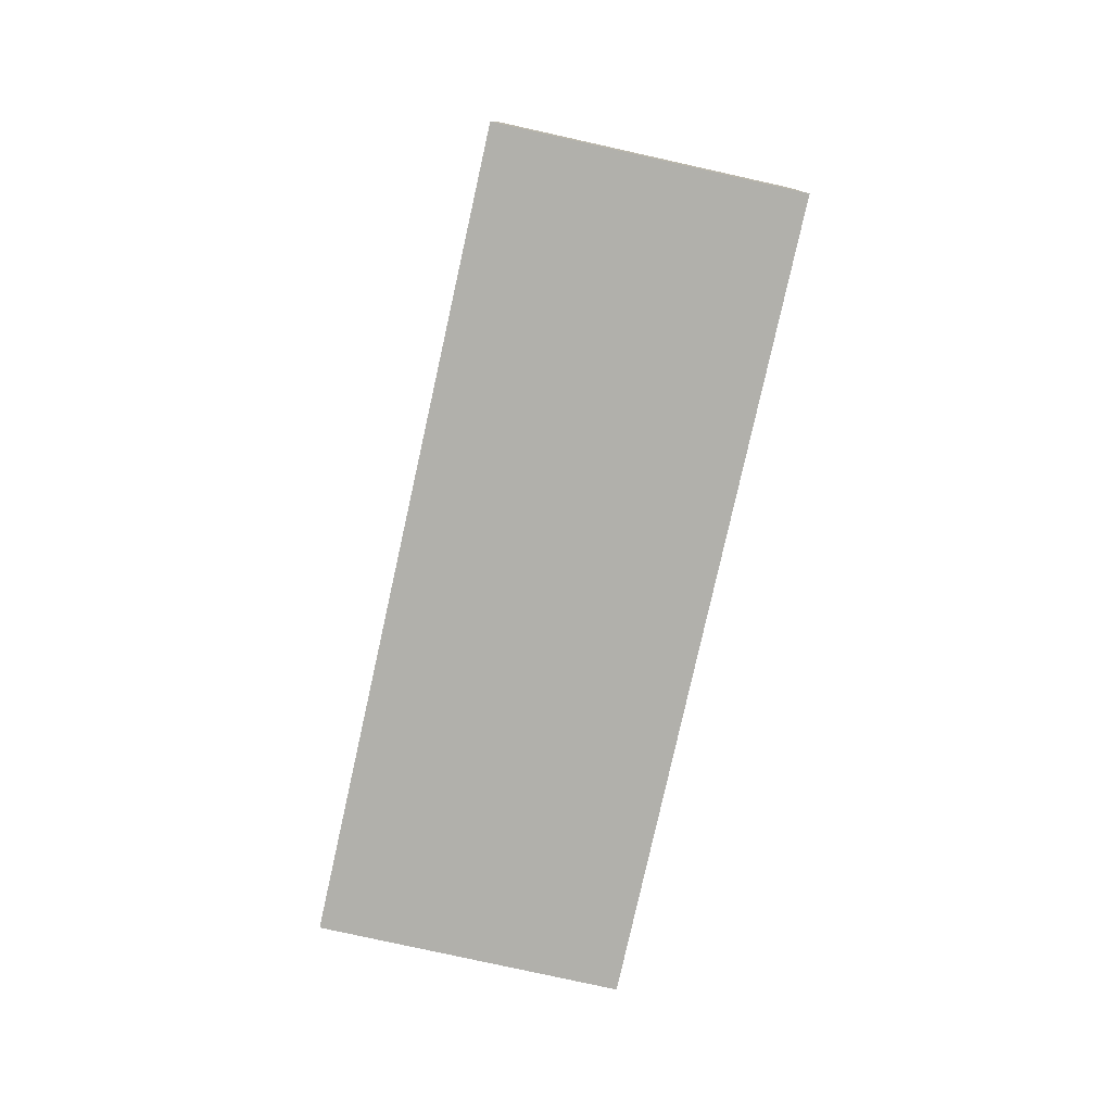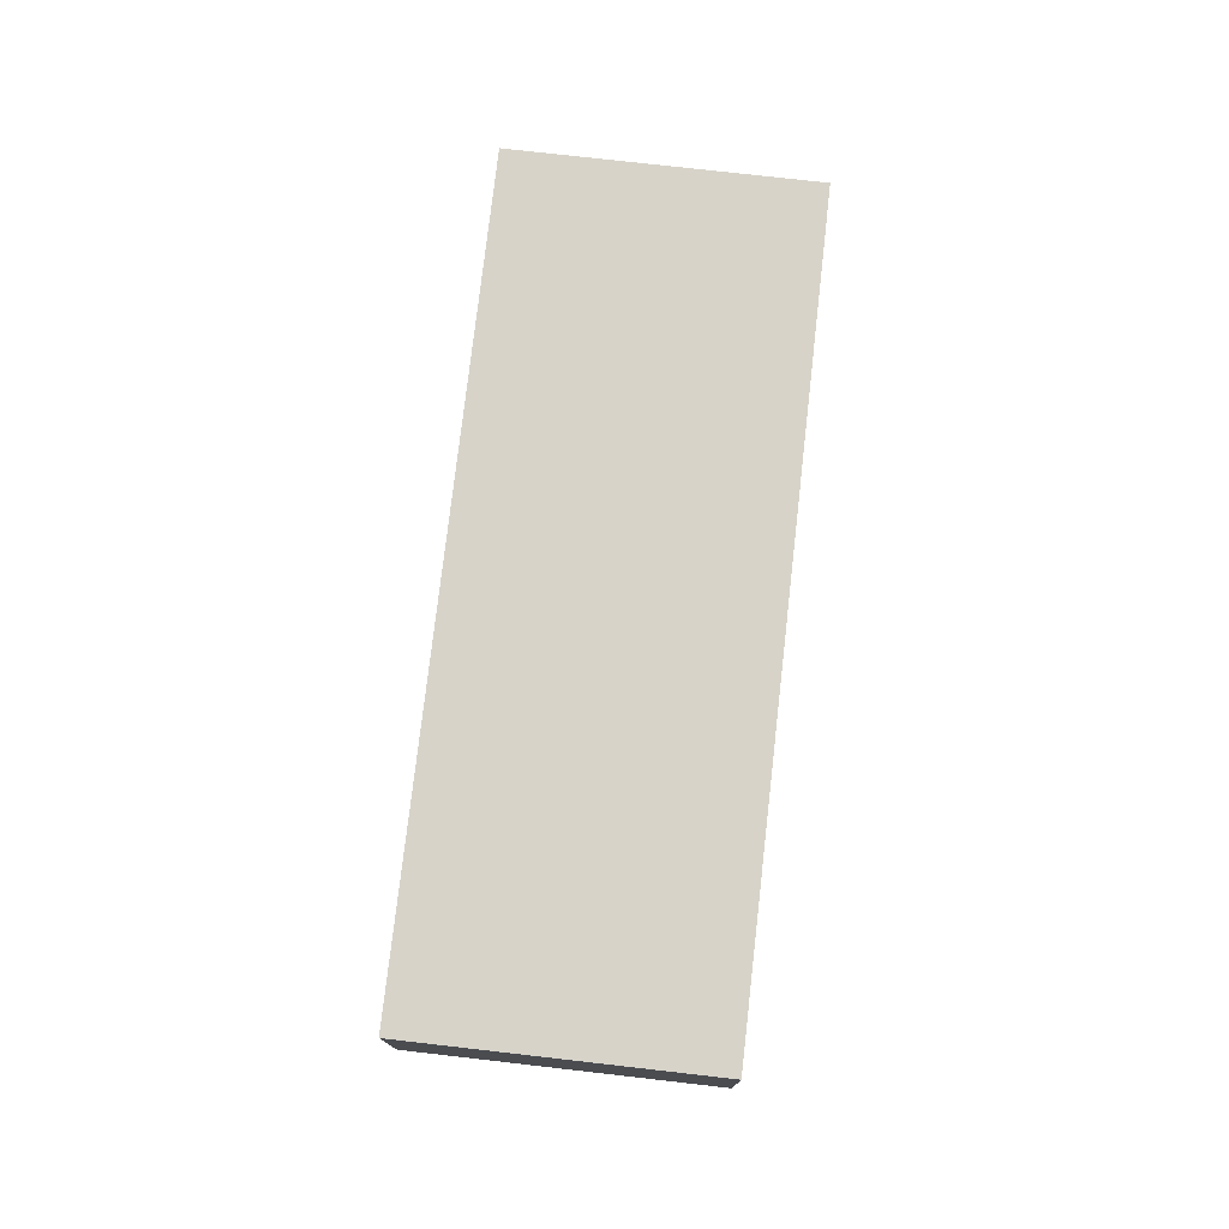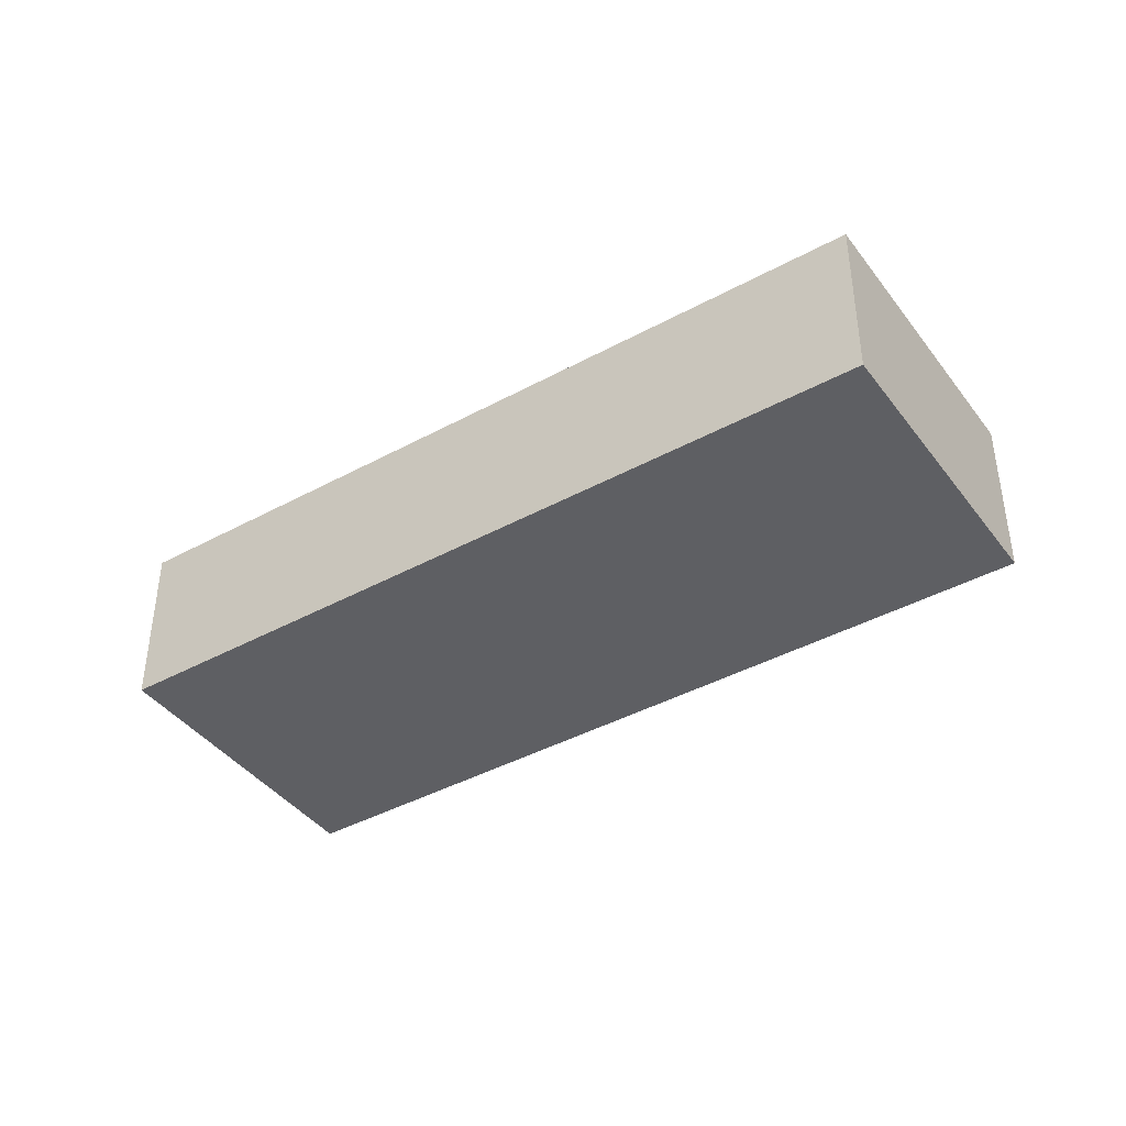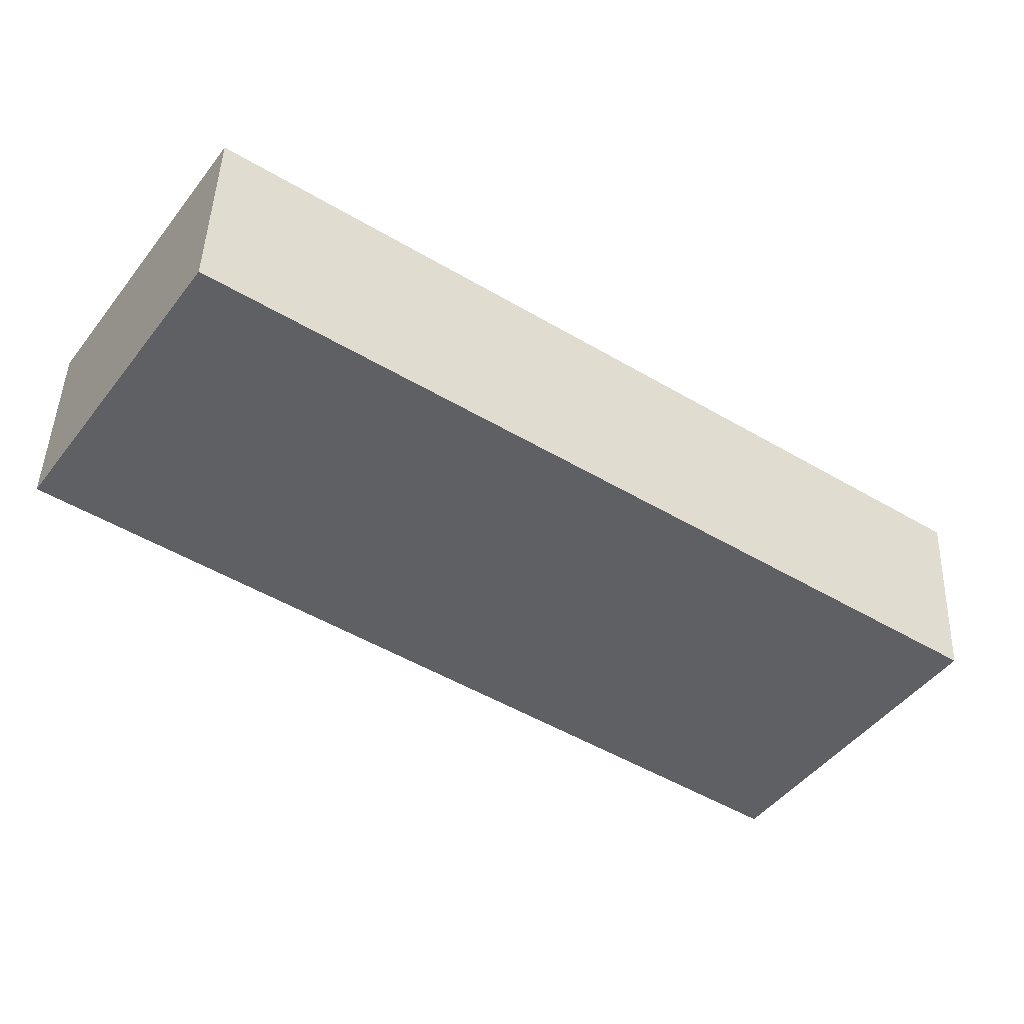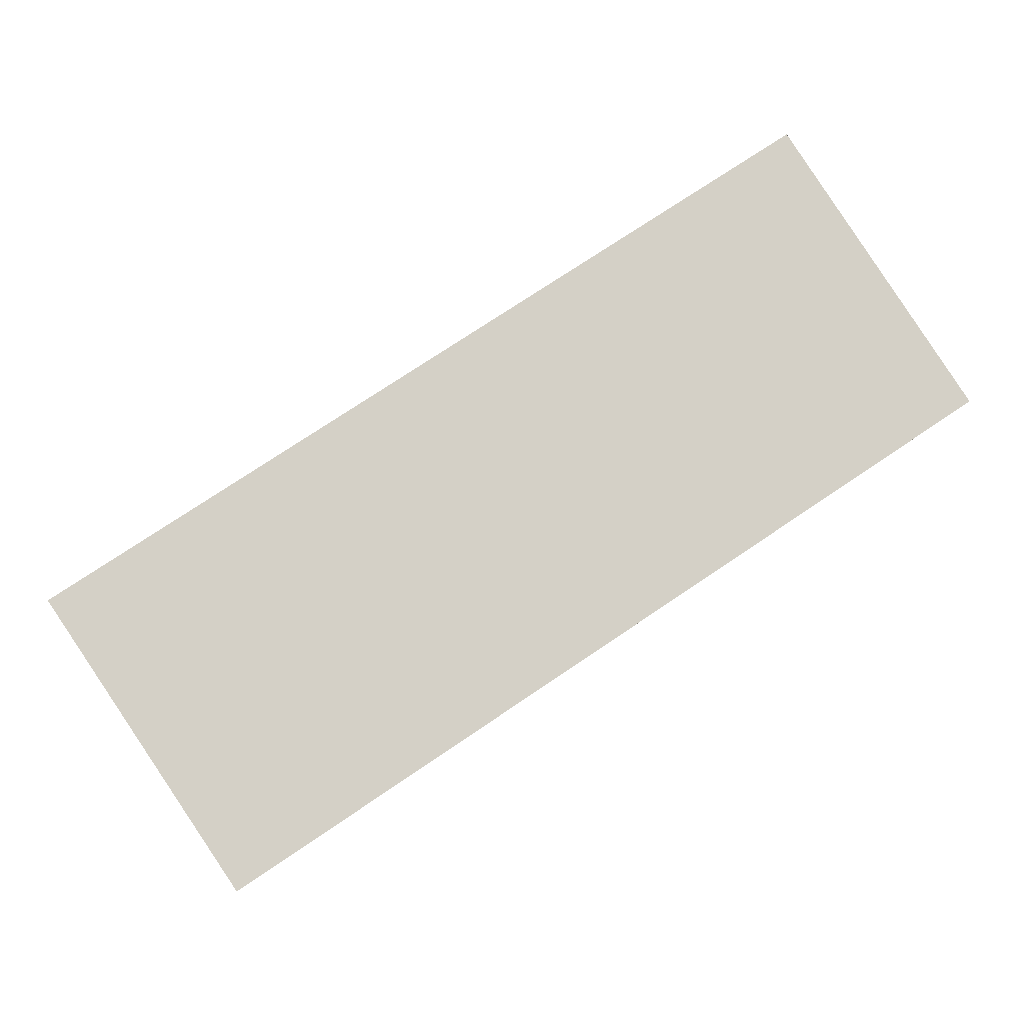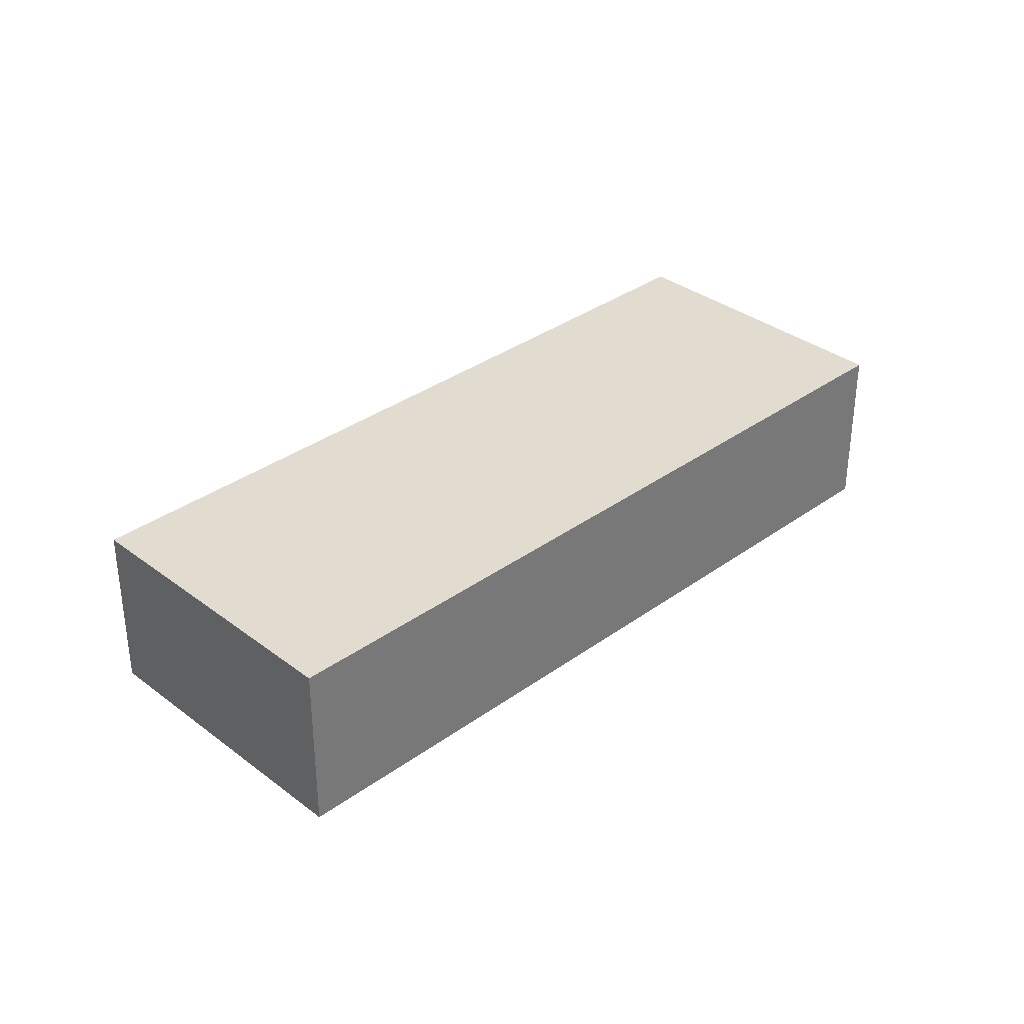
<metadata>
{"format":"obj","ext":"obj","renderer":"f3d","projection":"perspective","resolution":1024,"background":"white","views":[{"elev":-78.4,"azim":-136.4,"up":"+Z"},{"elev":76.3,"azim":62.6,"up":"+Z"},{"elev":-41.3,"azim":-0.4,"up":"+Z"},{"elev":45.1,"azim":2.0,"up":"+Y"},{"elev":-8.8,"azim":173.4,"up":"+Y"},{"elev":34.2,"azim":101.8,"up":"+Z"}]}
</metadata>
<code>
g default
v 1.831 3.331 0.3
v 1.434 3.598 0.3
v 1.73 3.182 0.3
v 1.333 3.448 0.3
v 1.73 3.182 0.2
v 1.333 3.448 0.2
v 1.831 3.331 0.2
v 1.434 3.598 0.2
g pCube114
f 1 2 4 3
f 3 4 6 5
f 5 6 8 7
f 7 8 2 1
f 2 8 6 4
f 7 1 3 5

</code>
